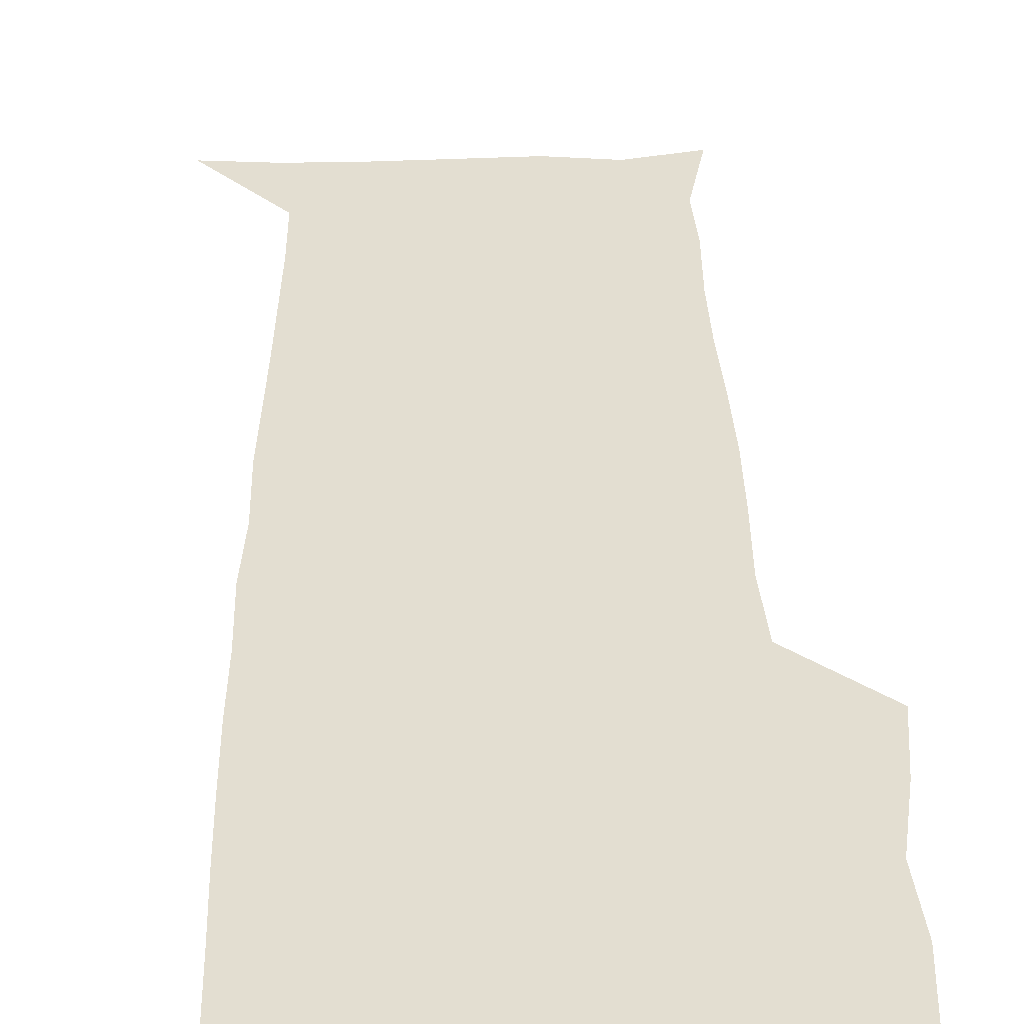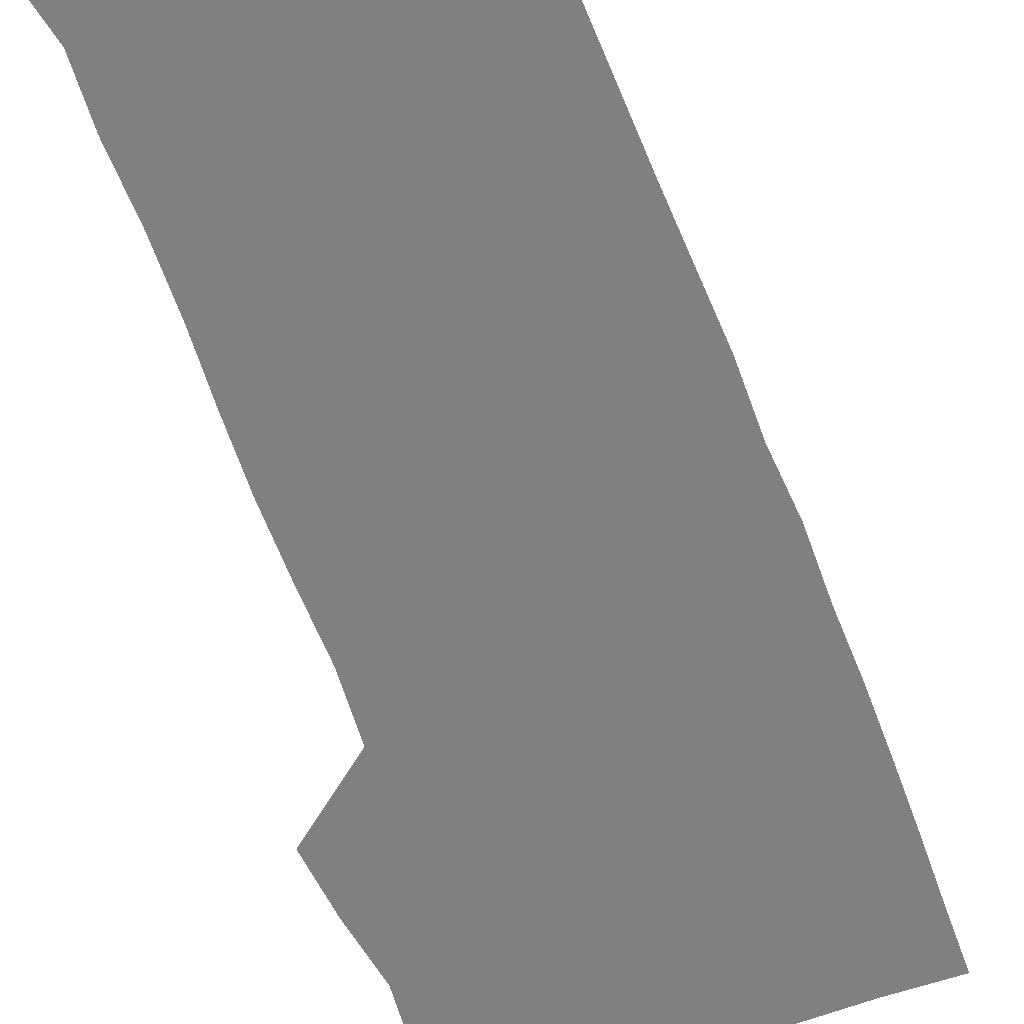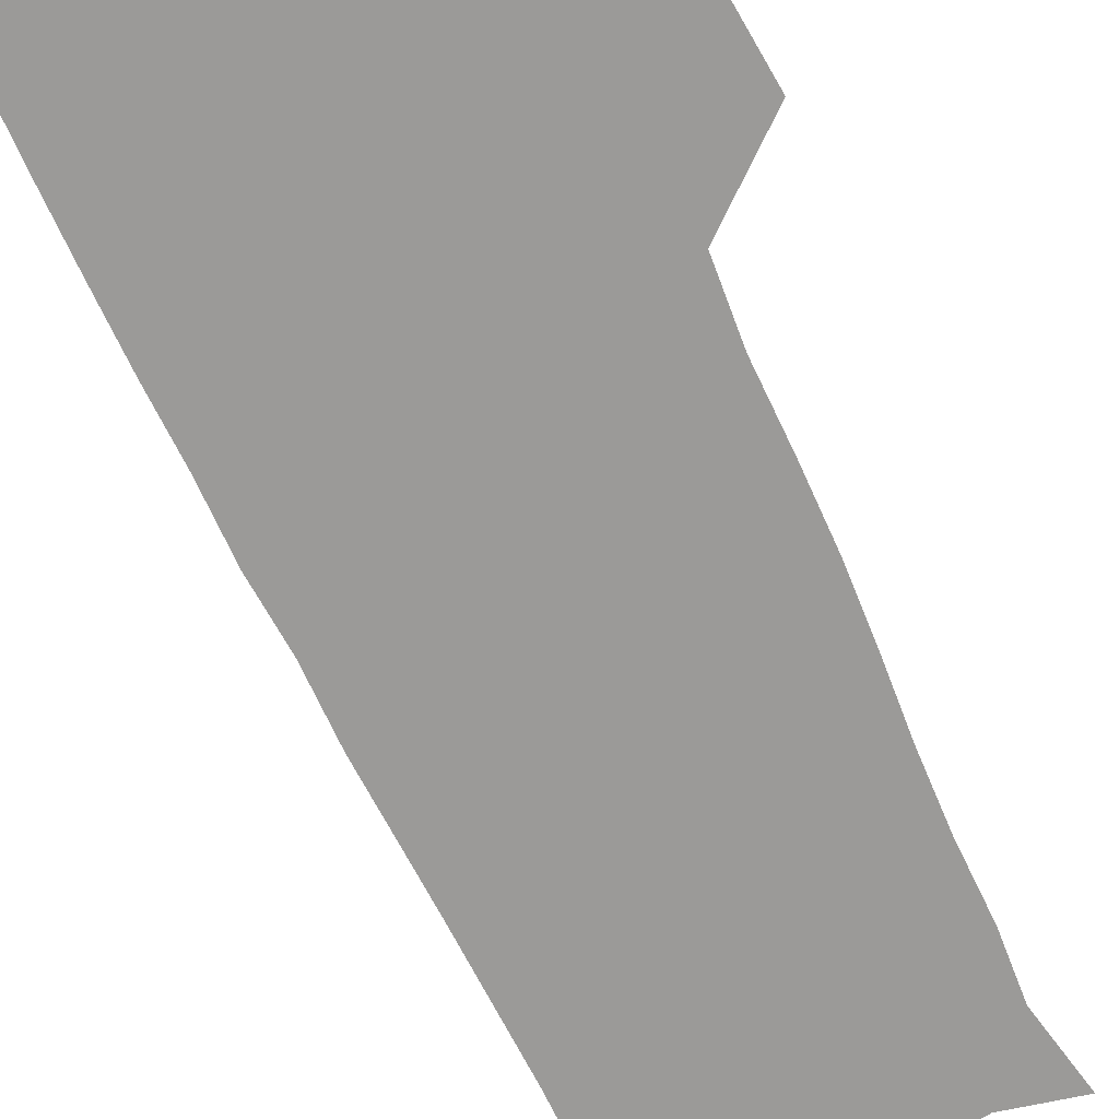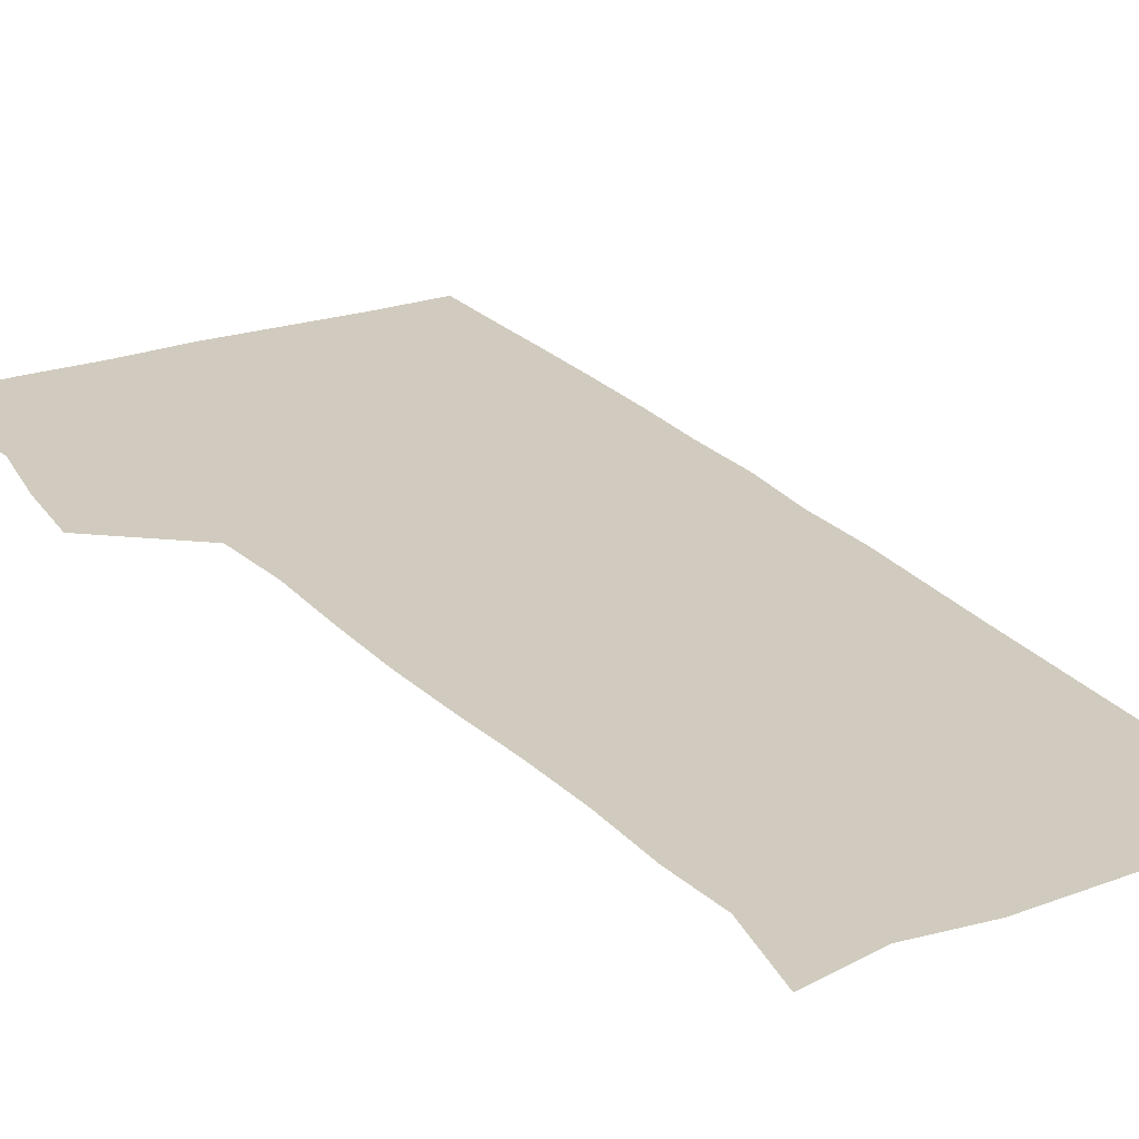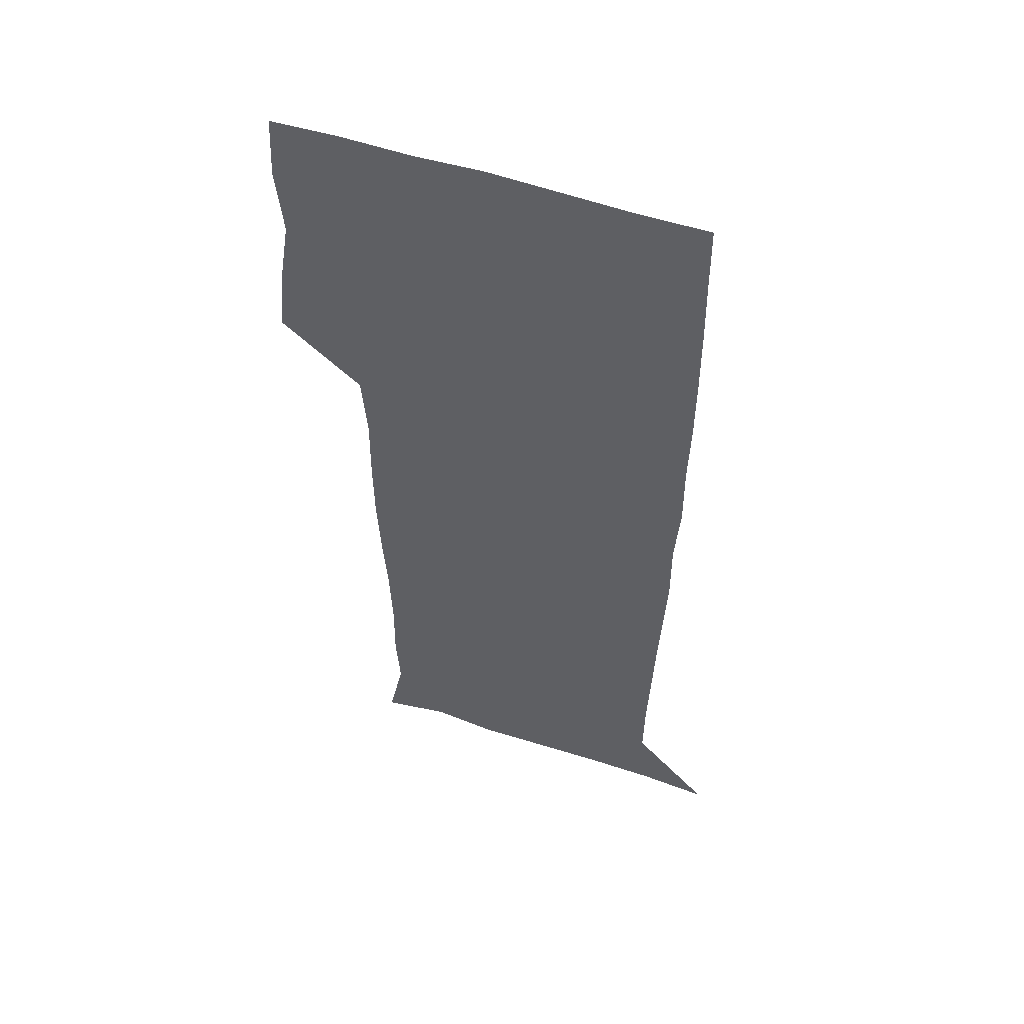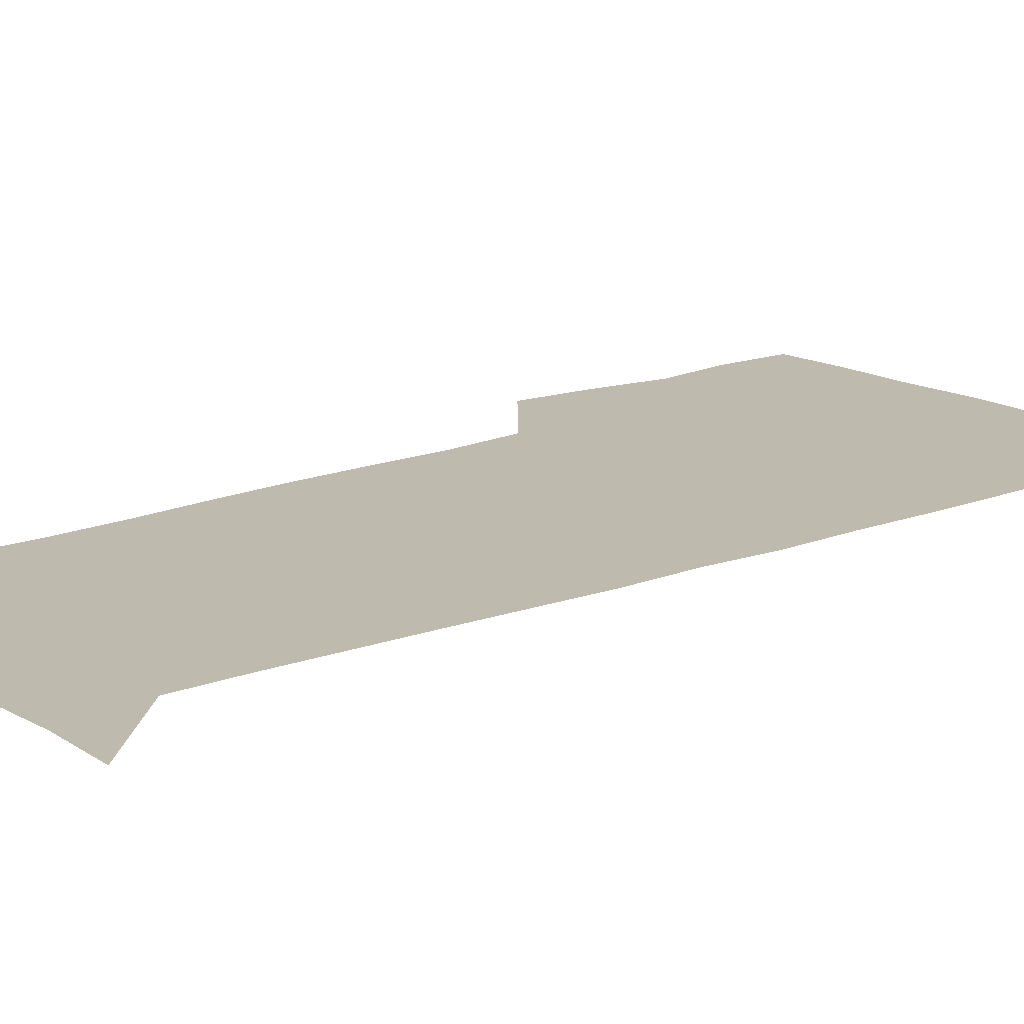
<metadata>
{"format":"obj","ext":"obj","renderer":"f3d","projection":"perspective","resolution":1024,"background":"white","views":[{"elev":36.3,"azim":179.0,"up":"+Z"},{"elev":-60.2,"azim":20.3,"up":"+Z"},{"elev":-69.3,"azim":-155.2,"up":"+Z"},{"elev":23.5,"azim":-30.3,"up":"+Z"},{"elev":54.1,"azim":19.7,"up":"+Y"},{"elev":15.6,"azim":50.1,"up":"+Z"}]}
</metadata>
<code>
v 473.6 448.4 0
v 476.4 478.5 0
v 481.4 509.9 0
v 478.4 540.7 0
v 480 569.8 0
v 509.2 140.1 0
v 516.4 175.1 0
v 514.7 202.2 0
v 515.2 233.7 0
v 514.1 264.5 0
v 512.1 294.5 0
v 510.6 324.8 0
v 510.4 356.1 0
v 510.8 388.6 0
v 508.5 419.5 0
v 512.5 451.1 0
v 510.7 480.3 0
v 513.2 510.1 0
v 513.2 539.3 0
v 509.7 571.1 0
v 538.9 146.7 0
v 544.2 181.3 0
v 546.4 213.7 0
v 546 243.1 0
v 544.7 271.9 0
v 544.1 301.9 0
v 543.4 331.7 0
v 542.5 361.6 0
v 542.2 392 0
v 543.2 422.7 0
v 544 452.3 0
v 543.8 481.2 0
v 543.8 509.9 0
v 544.3 537.9 0
v 540.4 570.7 0
v 567 143.5 0
v 571.8 183.7 0
v 574.2 219.4 0
v 573.6 246.4 0
v 573.3 275.6 0
v 572.9 305 0
v 572.6 334.6 0
v 572.6 364.5 0
v 572.8 394.3 0
v 572.8 423.6 0
v 573.4 453 0
v 572.8 481.5 0
v 573 510.1 0
v 572.6 538.7 0
v 570 572.2 0
v 597.9 145 0
v 599.8 187.3 0
v 600.4 217.2 0
v 600.5 245.6 0
v 600.6 276.6 0
v 600.7 305.1 0
v 600.9 336.7 0
v 601 365.4 0
v 601.3 394.1 0
v 601.5 423.3 0
v 601.5 452.9 0
v 601.6 481.6 0
v 601.6 510.3 0
v 601.4 538.5 0
v 600.3 571.2 0
v 629.1 146.4 0
v 627.4 183.4 0
v 627 215.8 0
v 627.5 245.1 0
v 627.9 274.8 0
v 628.8 303.8 0
v 628.8 334.7 0
v 629.1 364.3 0
v 629.9 393.2 0
v 630.6 422.5 0
v 630.4 452.4 0
v 630.6 481.5 0
v 630.8 510.7 0
v 630.4 539.9 0
v 630.7 570.4 0
v 658.9 146.6 0
v 654.6 181 0
v 654.8 210.1 0
v 655.9 239.3 0
v 656.9 269.2 0
v 658.3 298.8 0
v 659.7 328.8 0
v 659.4 360.3 0
v 661.5 389.7 0
v 661.2 420.6 0
v 662 450.7 0
v 662 480.9 0
v 661.8 511 0
v 661.2 541 0
v 660.9 570.8 0
v 688.5 144.4 0
v 691 571 0
v 691 601 0
f 15 16 1
f 1 16 2
f 16 17 2
f 2 17 3
f 17 18 3
f 3 18 4
f 18 19 4
f 4 19 5
f 19 20 5
f 6 21 7
f 21 22 7
f 7 22 8
f 22 23 8
f 8 23 9
f 23 24 9
f 9 24 10
f 24 25 10
f 10 25 11
f 25 26 11
f 11 26 12
f 26 27 12
f 12 27 13
f 27 28 13
f 13 28 14
f 28 29 14
f 14 29 15
f 29 30 15
f 15 30 16
f 30 31 16
f 16 31 17
f 31 32 17
f 17 32 18
f 32 33 18
f 18 33 19
f 33 34 19
f 19 34 20
f 34 35 20
f 21 36 22
f 36 37 22
f 22 37 23
f 37 38 23
f 23 38 24
f 38 39 24
f 24 39 25
f 39 40 25
f 25 40 26
f 40 41 26
f 26 41 27
f 41 42 27
f 27 42 28
f 42 43 28
f 28 43 29
f 43 44 29
f 29 44 30
f 44 45 30
f 30 45 31
f 45 46 31
f 31 46 32
f 46 47 32
f 32 47 33
f 47 48 33
f 33 48 34
f 48 49 34
f 34 49 35
f 49 50 35
f 36 51 37
f 51 52 37
f 37 52 38
f 52 53 38
f 38 53 39
f 53 54 39
f 39 54 40
f 54 55 40
f 40 55 41
f 55 56 41
f 41 56 42
f 56 57 42
f 42 57 43
f 57 58 43
f 43 58 44
f 58 59 44
f 44 59 45
f 59 60 45
f 45 60 46
f 60 61 46
f 46 61 47
f 61 62 47
f 47 62 48
f 62 63 48
f 48 63 49
f 63 64 49
f 49 64 50
f 64 65 50
f 51 66 52
f 66 67 52
f 52 67 53
f 67 68 53
f 53 68 54
f 68 69 54
f 54 69 55
f 69 70 55
f 55 70 56
f 70 71 56
f 56 71 57
f 71 72 57
f 57 72 58
f 72 73 58
f 58 73 59
f 73 74 59
f 59 74 60
f 74 75 60
f 60 75 61
f 75 76 61
f 61 76 62
f 76 77 62
f 62 77 63
f 77 78 63
f 63 78 64
f 78 79 64
f 64 79 65
f 79 80 65
f 66 81 67
f 81 82 67
f 67 82 68
f 82 83 68
f 68 83 69
f 83 84 69
f 69 84 70
f 84 85 70
f 70 85 71
f 85 86 71
f 71 86 72
f 86 87 72
f 72 87 73
f 87 88 73
f 73 88 74
f 88 89 74
f 74 89 75
f 89 90 75
f 75 90 76
f 90 91 76
f 76 91 77
f 91 92 77
f 77 92 78
f 92 93 78
f 78 93 79
f 93 94 79
f 79 94 80
f 94 95 80
f 81 96 82

</code>
